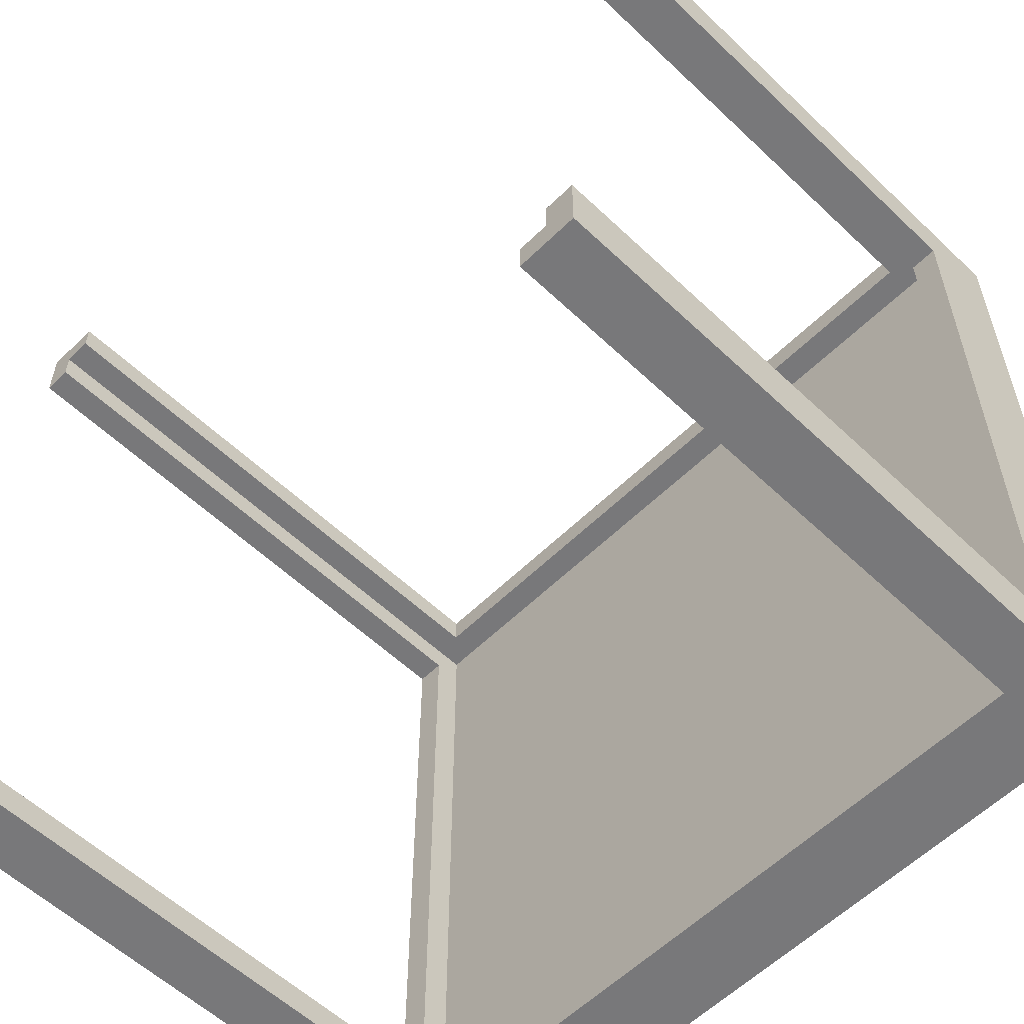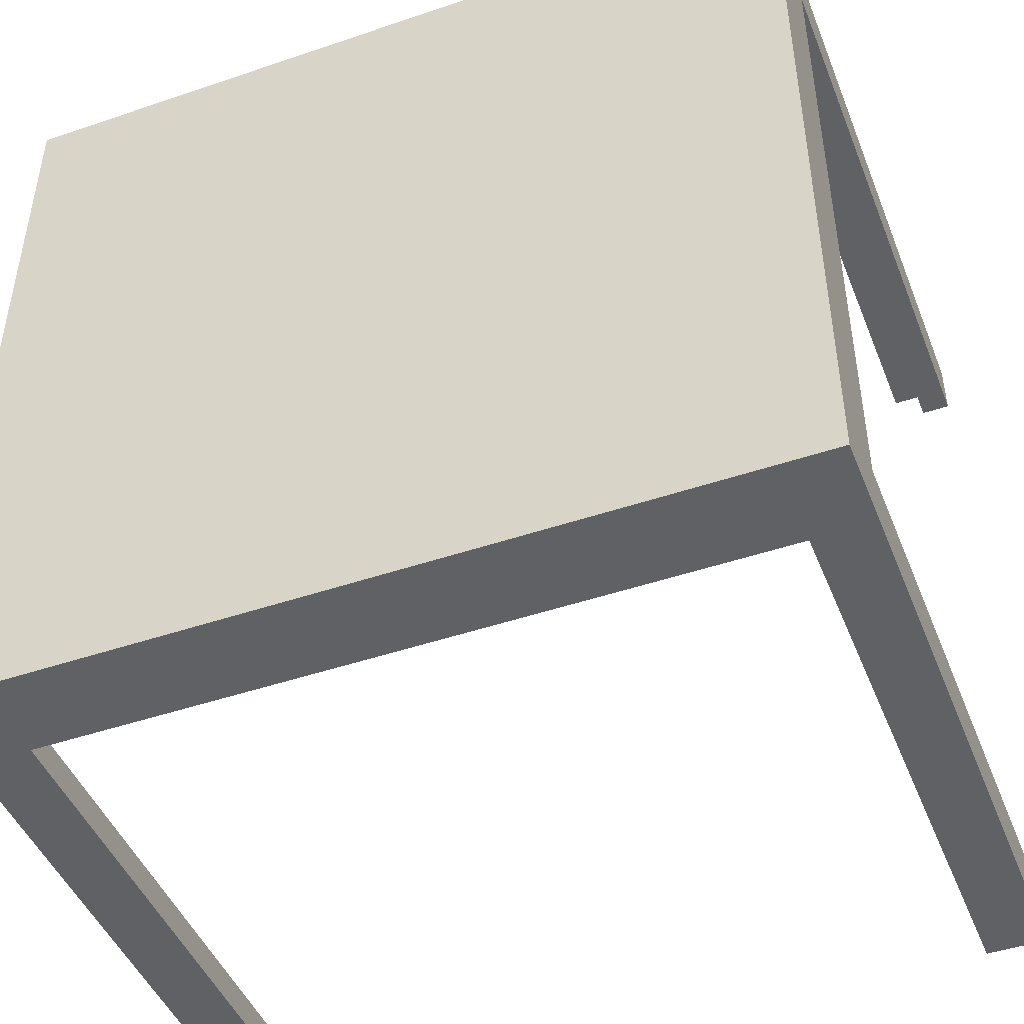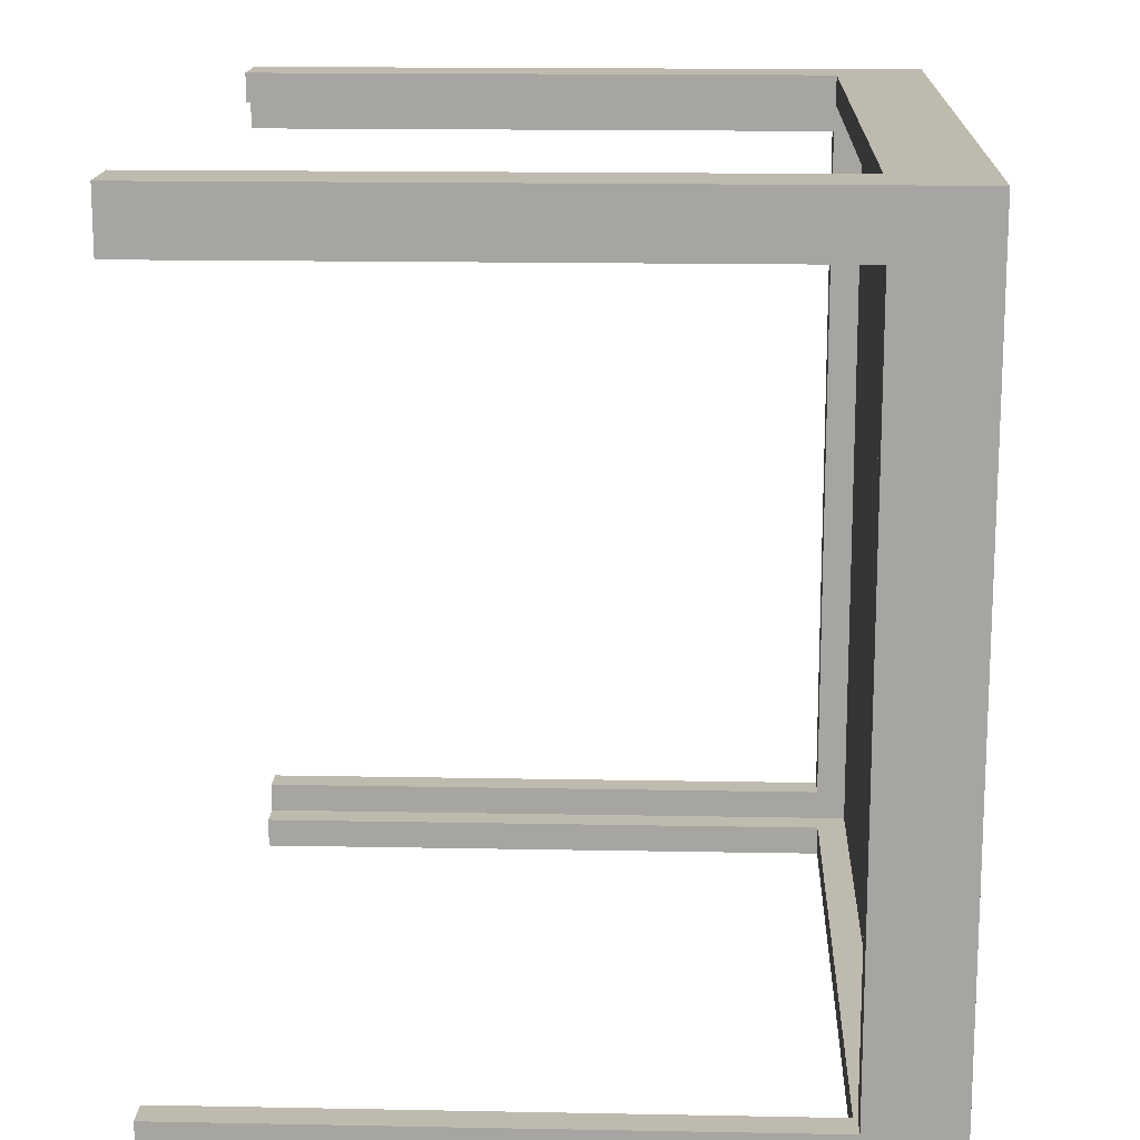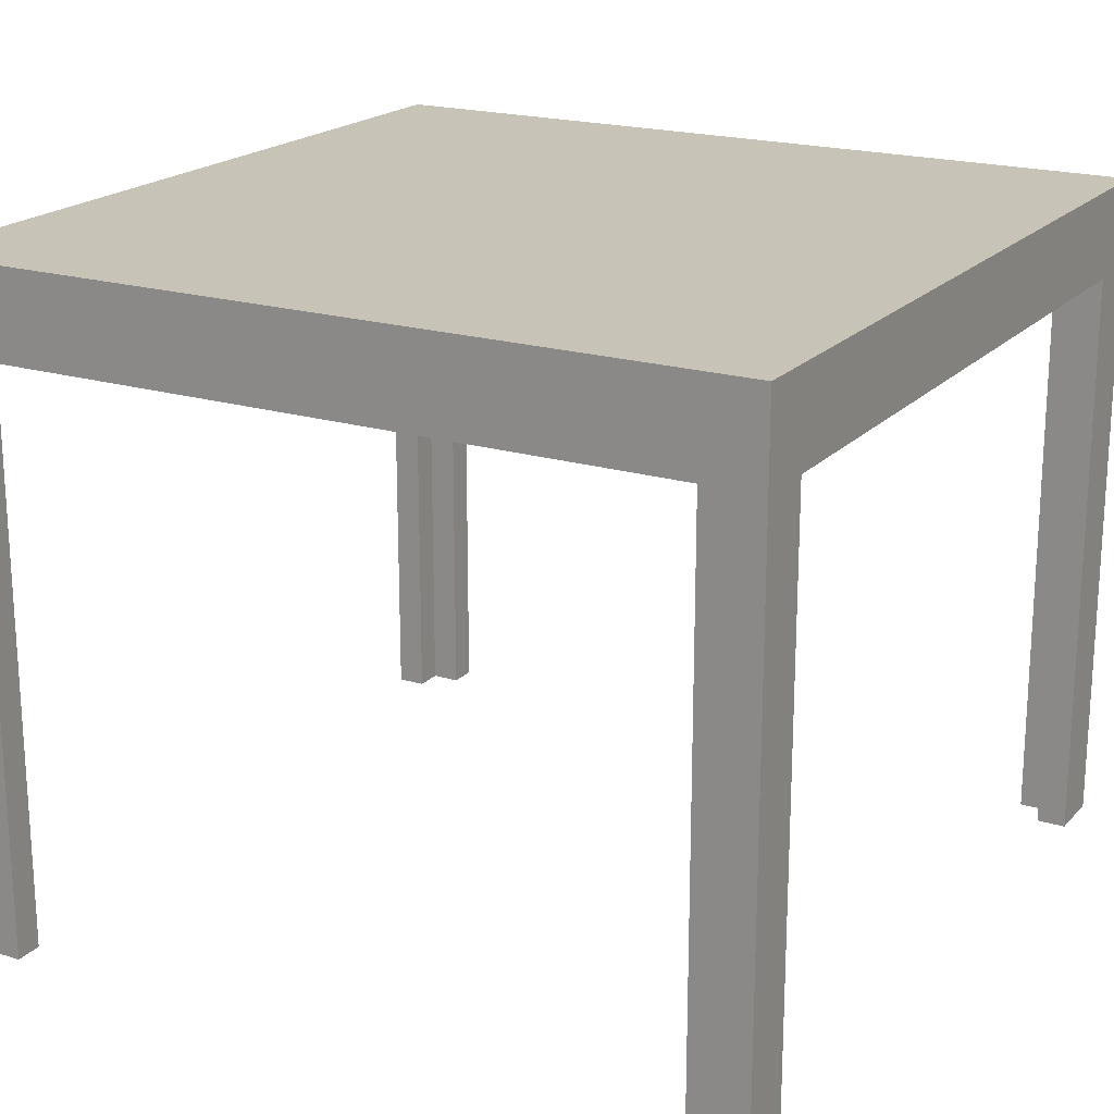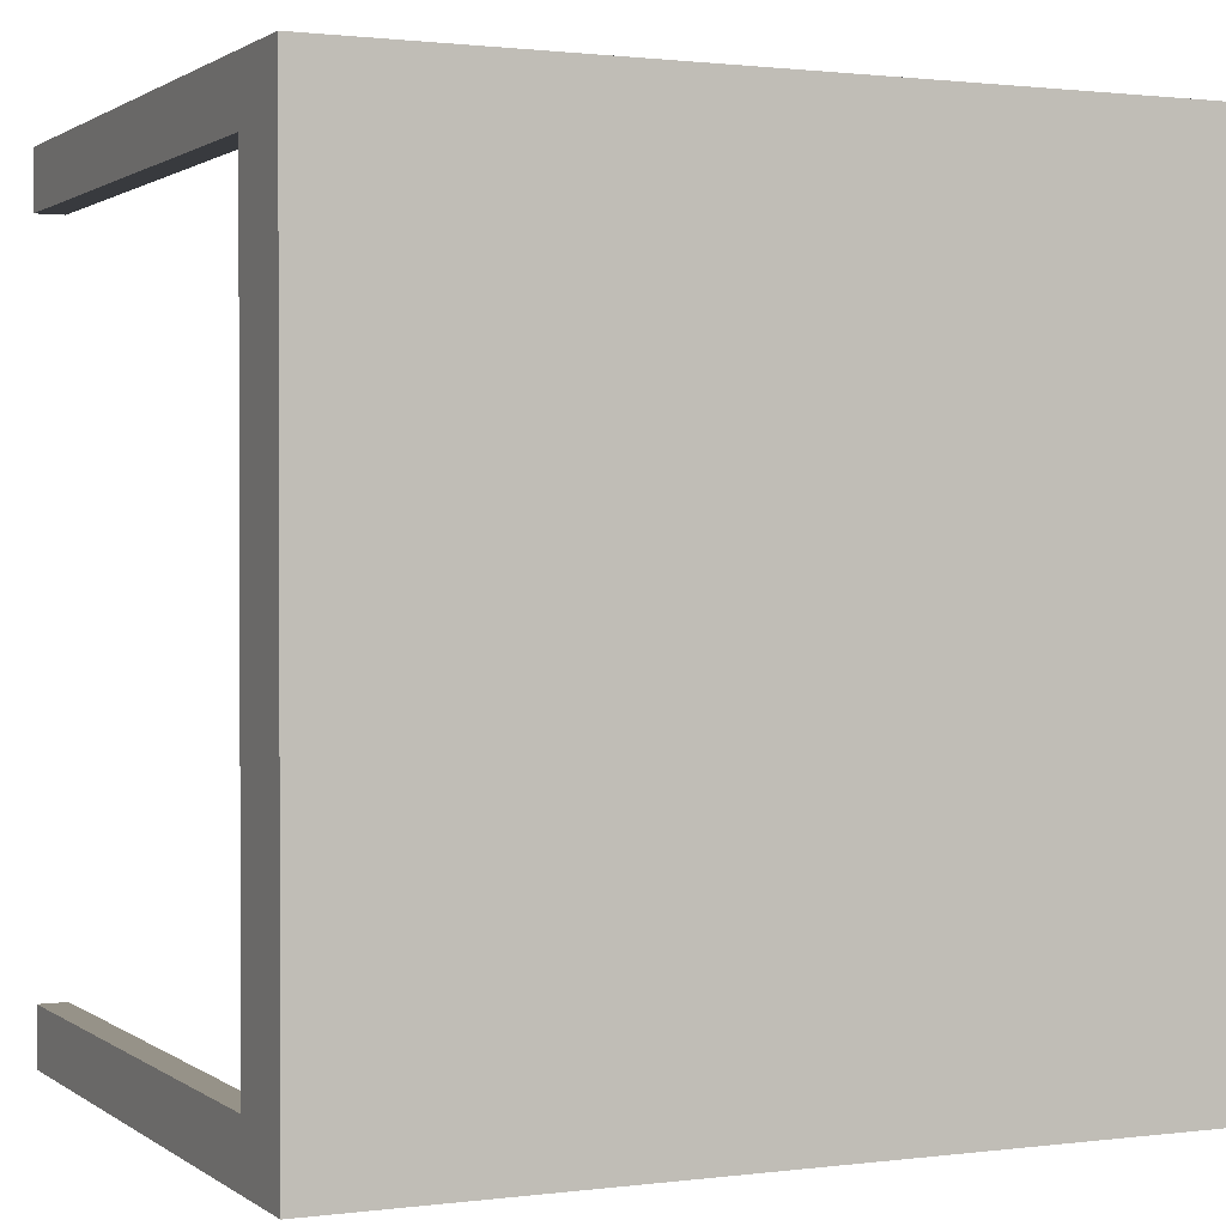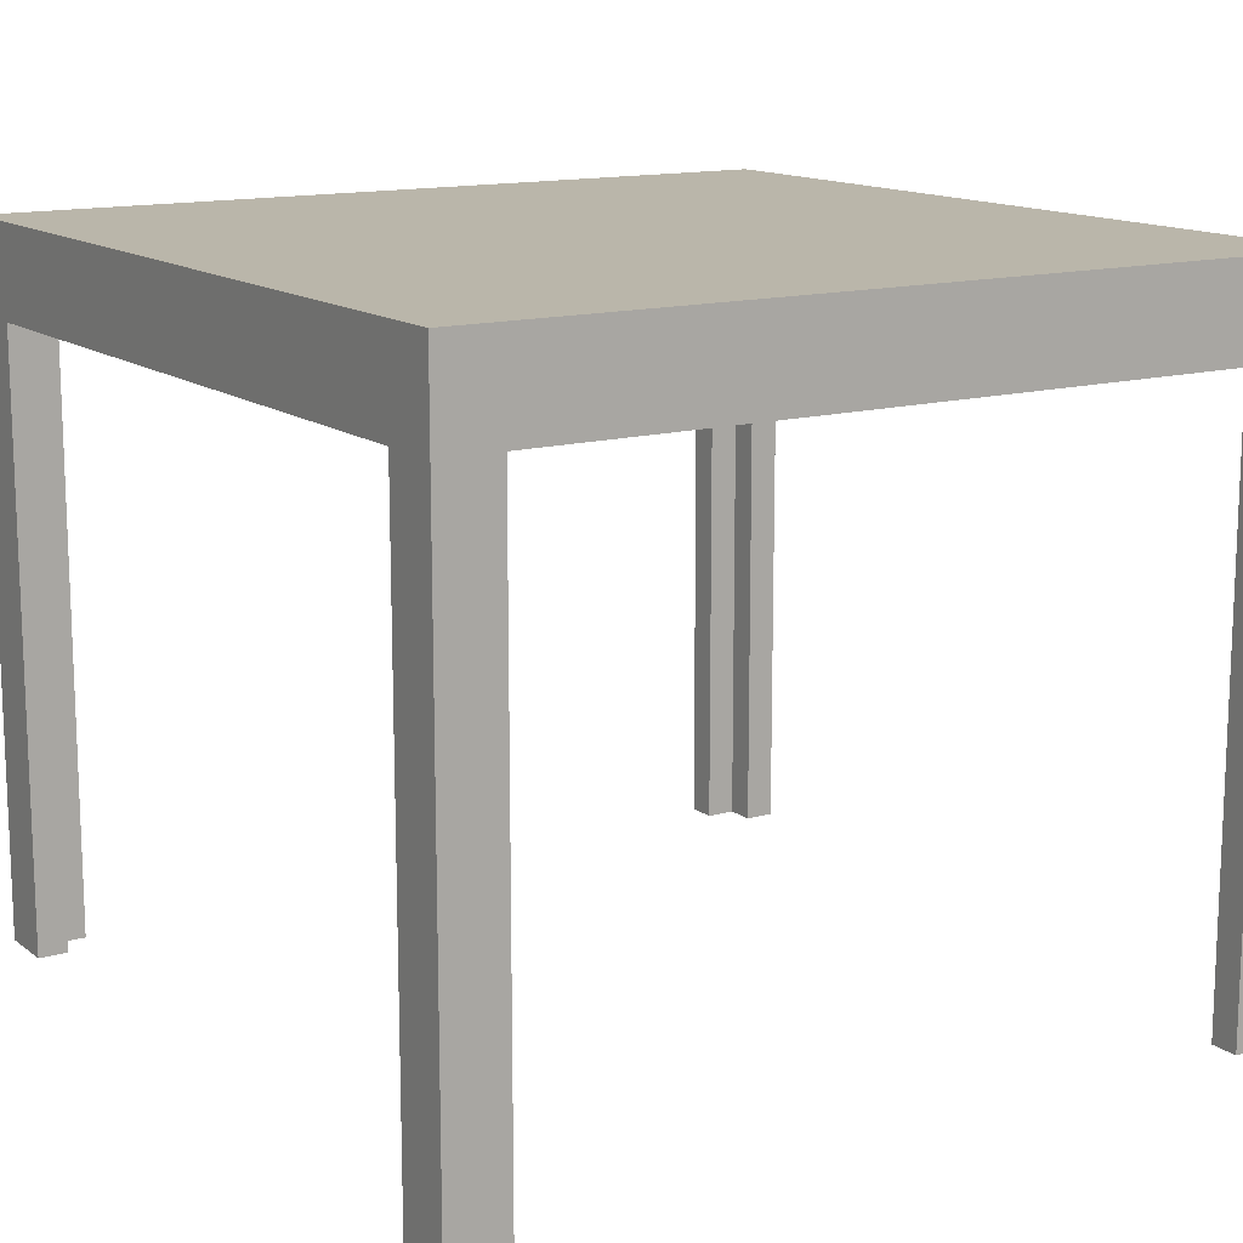
<metadata>
{"format":"obj","ext":"obj","renderer":"f3d","projection":"perspective","resolution":1024,"background":"white","views":[{"elev":-57.5,"azim":45.5,"up":"+Z"},{"elev":-46.4,"azim":-158.8,"up":"+Z"},{"elev":15.8,"azim":92.3,"up":"+Z"},{"elev":19.8,"azim":-60.6,"up":"+Y"},{"elev":1.2,"azim":155.1,"up":"+Z"},{"elev":13.8,"azim":57.6,"up":"+Y"}]}
</metadata>
<code>
o table-a
v -5.1 0.4 13.6
v -5.1 0.4 13.4
v -5.1 0.4 11
v -5.1 0.4 10.8
v -5.1 2.4 13.4
v -5.1 2.4 11
v -5.1 2.7 13.6
v -5.1 2.7 10.8
v -2.5 0.4 13.6
v -2.5 0.4 13.5
v -2.5 0.4 10.9
v -2.5 0.4 10.8
v -2.5 2.4 13.6
v -2.5 2.4 13.5
v -2.5 2.4 10.9
v -2.5 2.4 10.8
v -2.4 0.4 13.5
v -2.4 0.4 13.4
v -2.4 0.4 11
v -2.4 0.4 10.9
v -2.4 2.4 13.4
v -2.4 2.4 11
v -2.4 2.5 13.5
v -2.4 2.5 10.9
v -5 0.4 13.5
v -5 0.4 13.4
v -5 0.4 11
v -5 0.4 10.9
v -5 2.4 13.4
v -5 2.4 11
v -5 2.5 13.5
v -5 2.5 10.9
v -4.9 0.4 13.6
v -4.9 0.4 13.5
v -4.9 0.4 10.9
v -4.9 0.4 10.8
v -4.9 2.4 13.6
v -4.9 2.4 13.5
v -4.9 2.4 10.9
v -4.9 2.4 10.8
v -2.3 0.4 13.6
v -2.3 0.4 13.4
v -2.3 0.4 11
v -2.3 0.4 10.8
v -2.3 2.4 13.4
v -2.3 2.4 11
v -2.3 2.7 13.6
v -2.3 2.7 10.8
v -5.1 0.4 13.6
v -5.1 2.7 13.6
v -4.9 0.4 13.6
v -4.9 2.4 13.6
v -2.5 0.4 13.6
v -2.5 2.4 13.6
v -2.3 0.4 13.6
v -2.3 2.7 13.6
v -5.1 0.4 11
v -5.1 2.4 11
v -5 0.4 11
v -5 2.4 11
v -2.4 0.4 11
v -2.4 2.4 11
v -2.3 0.4 11
v -2.3 2.4 11
v -5 0.4 10.9
v -5 2.5 10.9
v -4.9 0.4 10.9
v -4.9 2.4 10.9
v -2.5 0.4 10.9
v -2.5 2.4 10.9
v -2.4 0.4 10.9
v -2.4 2.5 10.9
v -5 0.4 13.5
v -5 2.5 13.5
v -4.9 0.4 13.5
v -4.9 2.4 13.5
v -2.5 0.4 13.5
v -2.5 2.4 13.5
v -2.4 0.4 13.5
v -2.4 2.5 13.5
v -5.1 0.4 13.4
v -5.1 2.4 13.4
v -5 0.4 13.4
v -5 2.4 13.4
v -2.4 0.4 13.4
v -2.4 2.4 13.4
v -2.3 0.4 13.4
v -2.3 2.4 13.4
v -5.1 0.4 10.8
v -5.1 2.7 10.8
v -4.9 0.4 10.8
v -4.9 2.4 10.8
v -2.5 0.4 10.8
v -2.5 2.4 10.8
v -2.3 0.4 10.8
v -2.3 2.7 10.8
v -5.1 0.4 13.6
v -4.9 0.4 13.6
v -2.5 0.4 13.6
v -2.3 0.4 13.6
v -5 0.4 13.5
v -4.9 0.4 13.5
v -2.5 0.4 13.5
v -2.4 0.4 13.5
v -5.1 0.4 13.4
v -5 0.4 13.4
v -2.4 0.4 13.4
v -2.3 0.4 13.4
v -5.1 0.4 11
v -5 0.4 11
v -2.4 0.4 11
v -2.3 0.4 11
v -5 0.4 10.9
v -4.9 0.4 10.9
v -2.5 0.4 10.9
v -2.4 0.4 10.9
v -5.1 0.4 10.8
v -4.9 0.4 10.8
v -2.5 0.4 10.8
v -2.3 0.4 10.8
v -4.9 2.4 13.6
v -2.5 2.4 13.6
v -4.9 2.4 13.5
v -2.5 2.4 13.5
v -5.1 2.4 13.4
v -5 2.4 13.4
v -2.4 2.4 13.4
v -2.3 2.4 13.4
v -5.1 2.4 11
v -5 2.4 11
v -2.4 2.4 11
v -2.3 2.4 11
v -4.9 2.4 10.9
v -2.5 2.4 10.9
v -4.9 2.4 10.8
v -2.5 2.4 10.8
v -5 2.5 13.5
v -2.4 2.5 13.5
v -5 2.5 10.9
v -2.4 2.5 10.9
v -5.1 2.7 13.6
v -2.3 2.7 13.6
v -5.1 2.7 10.8
v -2.3 2.7 10.8
f 5 2 1
f 6 4 3
f 7 5 1
f 7 6 5
f 8 4 6
f 8 6 7
f 13 10 9
f 14 10 13
f 15 12 11
f 16 12 15
f 21 18 17
f 22 20 19
f 23 21 17
f 23 22 21
f 24 20 22
f 24 22 23
f 25 26 29
f 27 28 30
f 25 29 31
f 29 30 31
f 30 28 32
f 31 30 32
f 33 34 37
f 37 34 38
f 35 36 39
f 39 36 40
f 41 42 45
f 43 44 46
f 41 45 47
f 45 46 47
f 46 44 48
f 47 46 48
f 51 50 49
f 52 50 51
f 54 50 52
f 55 54 53
f 56 50 54
f 56 54 55
f 59 58 57
f 60 58 59
f 63 62 61
f 64 62 63
f 67 66 65
f 68 66 67
f 70 66 68
f 71 70 69
f 72 66 70
f 72 70 71
f 73 74 75
f 75 74 76
f 76 74 78
f 77 78 79
f 78 74 80
f 79 78 80
f 81 82 83
f 83 82 84
f 85 86 87
f 87 86 88
f 89 90 91
f 91 90 92
f 92 90 94
f 93 94 95
f 94 90 96
f 95 94 96
f 101 98 97
f 102 98 101
f 103 100 99
f 104 100 103
f 105 101 97
f 106 101 105
f 107 100 104
f 108 100 107
f 113 110 109
f 116 112 111
f 117 114 113
f 117 113 109
f 118 114 117
f 119 116 115
f 120 112 116
f 120 116 119
f 123 122 121
f 124 122 123
f 129 126 125
f 130 126 129
f 131 128 127
f 132 128 131
f 135 134 133
f 136 134 135
f 139 138 137
f 140 138 139
f 141 142 143
f 143 142 144

</code>
